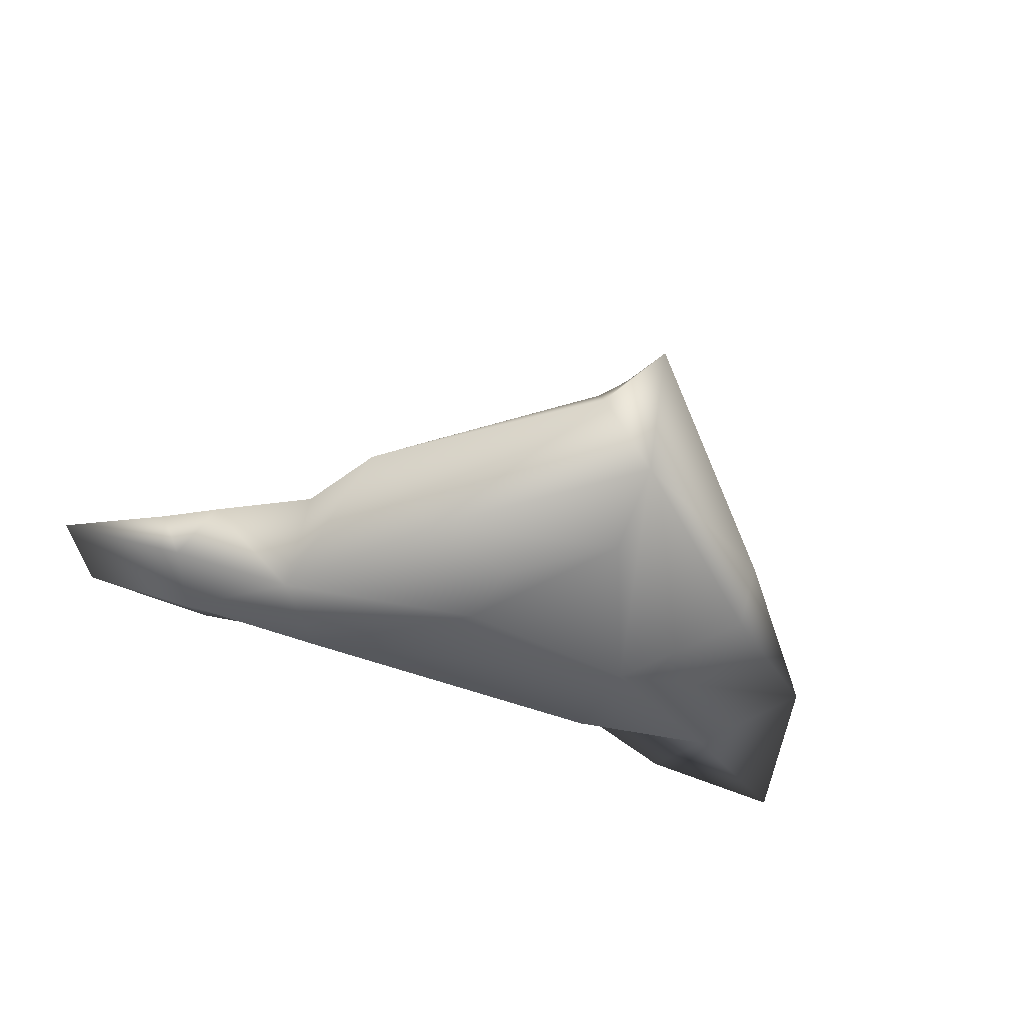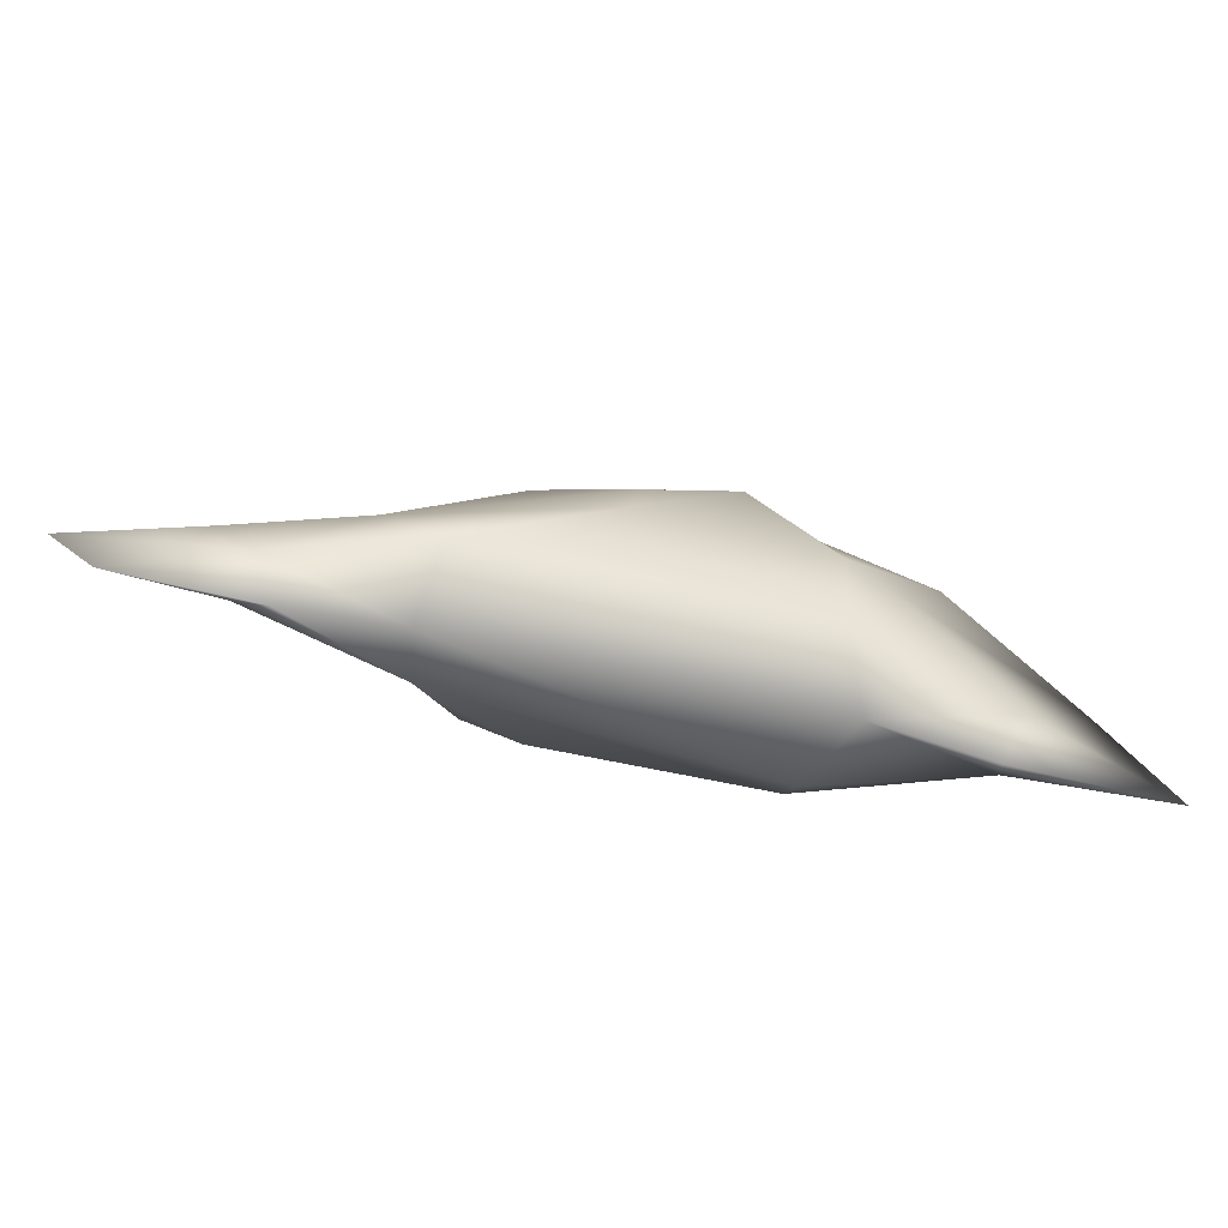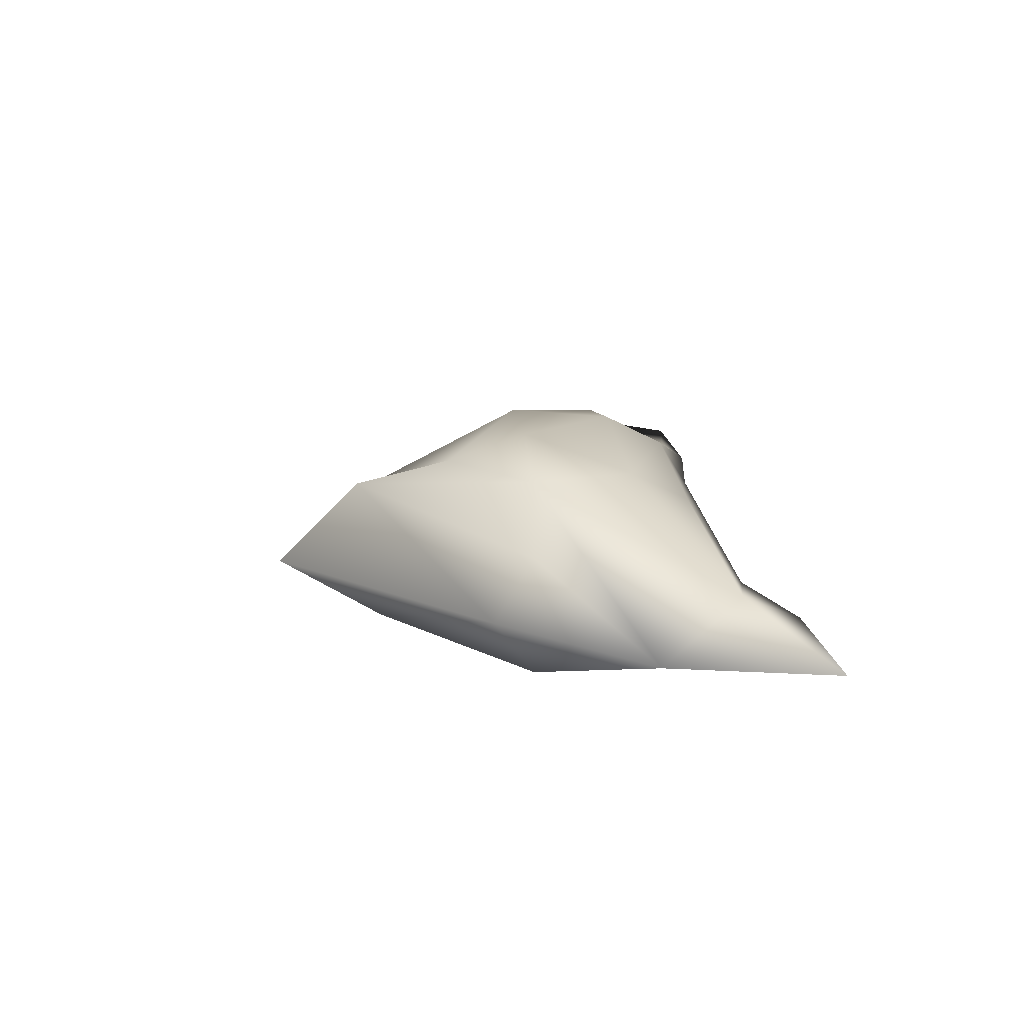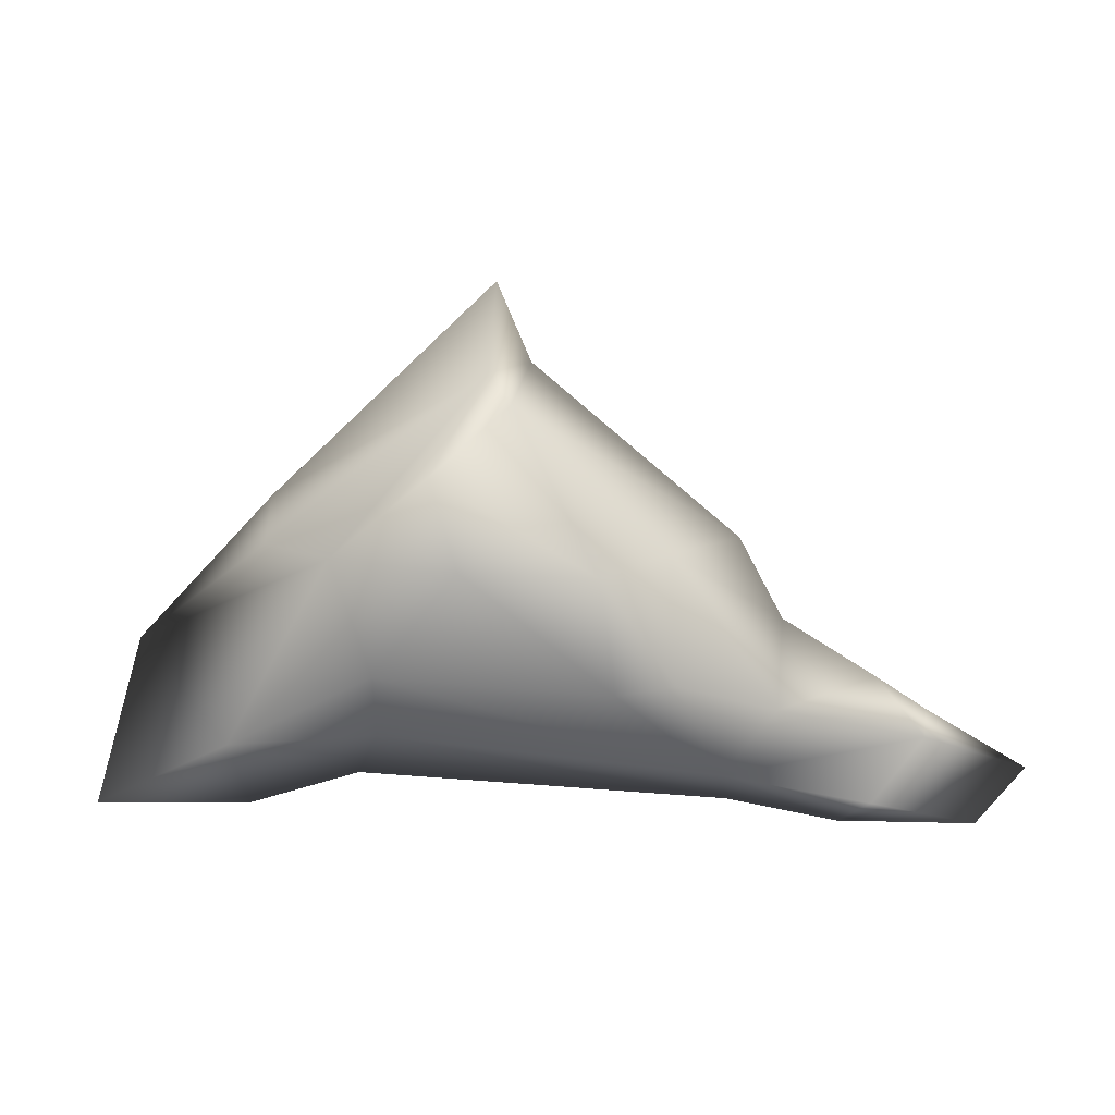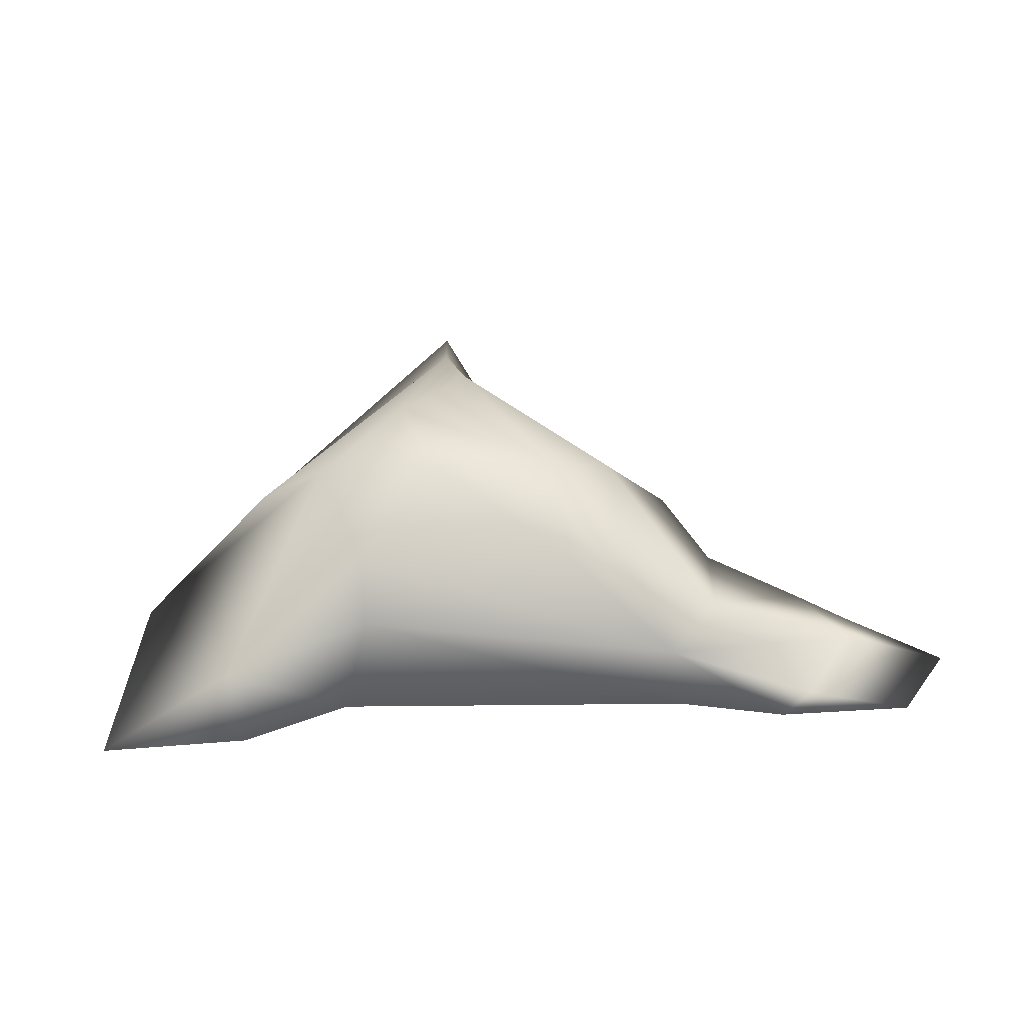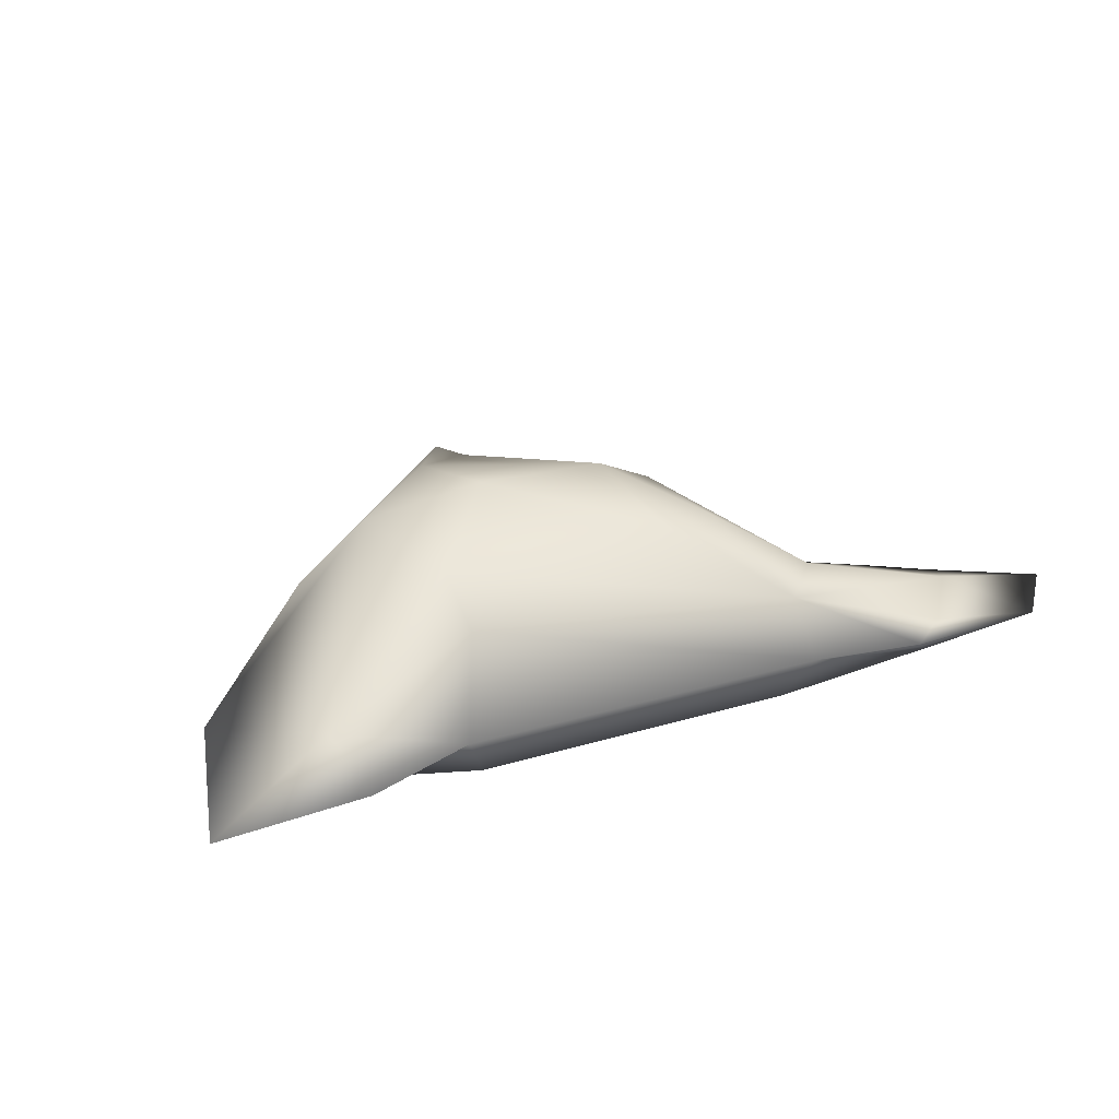
<metadata>
{"format":"obj","ext":"obj","renderer":"f3d","projection":"perspective","resolution":1024,"background":"white","views":[{"elev":-57.3,"azim":-24.3,"up":"+Y"},{"elev":-72.8,"azim":-13.3,"up":"+Z"},{"elev":17.8,"azim":81.9,"up":"+Y"},{"elev":6.4,"azim":-178.4,"up":"+Z"},{"elev":59.0,"azim":175.6,"up":"+Y"},{"elev":32.4,"azim":154.3,"up":"+Y"}]}
</metadata>
<code>
g body_geo
v -0.1664 0.02728 -0.09688
v -0.2171 0.04197 -0.111
v -0.2393 0.04197 -0.08495
v -0.1544 0.04197 -0.11
v -0.1043 0.04197 -0.1001
v -0.1818 0.02972 -0.069
v -0.1944 0.04197 -0.05854
v -0.1256 0.01598 -0.05551
v -0.1714 0.04197 -0.0436
v -0.1289 0.04191 -0.01728
v -0.1093 0.04197 0.01935
v -0.09981 0.01111 -0.0813
v -0.0715 0.01109 0.01216
v -0.01576 0.04197 0.0979
v 0.05056 0.01111 -0.07179
v 0.05151 0 -0.02691
v 0.06333 0.04197 -0.08887
v 0.1253 0.03155 -0.0717
v 0.1136 0.04197 -0.1034
v 0.1838 0.04197 -0.1037
v 0.1625 0.04119 -0.02712
v -0.0344 0 -0.02318
v -0.02922 0 0.008791
v 0.0148 0 0.04557
v 0.01443 0.01605 0.08448
v -0.0003786 0.04197 0.1337
v 0.1014 0.04197 0.03782
v 0.09989 0.01611 0.01912
v 0.06333 0.04197 -0.08887
v 0.1136 0.04197 -0.1034
v 0.1213 0.0563 -0.07376
v 0.1838 0.04197 -0.1037
v 0.1625 0.04119 -0.02712
v 0.05056 0.08173 -0.06388
v -0.1043 0.04197 -0.1001
v -0.1006 0.06764 -0.084
v -0.1544 0.04197 -0.11
v 0.05077 0.09607 -0.03593
v 0.06856 0.09916 0.0155
v -0.1697 0.04626 -0.1011
v -0.2171 0.04197 -0.111
v -0.1934 0.04525 -0.07063
v -0.2393 0.04197 -0.08495
v -0.1944 0.04197 -0.05854
v -0.1714 0.04197 -0.0436
v -0.1255 0.06289 -0.05553
v -0.1289 0.04191 -0.01728
v -0.07765 0.08461 0.01646
v -0.1093 0.04197 0.01935
v -0.08005 0.09362 -0.03968
v -0.05382 0.09653 -0.04375
v -0.008473 0.08119 0.08016
v -0.01576 0.04197 0.0979
v -0.04717 0.104 0.007746
v 0.013 0.1073 0.01074
v 0.02591 0.09893 0.05023
v 0.001108 0.08149 0.09389
v -0.0003786 0.04197 0.1337
v 0.1014 0.04197 0.03782
v 0.09989 0.07217 0.01912
g body_geo_0
f 3 2 1
f 4 1 2
f 4 5 1
f 6 3 1
f 7 3 6
f 6 1 8
f 8 9 6
f 9 7 6
f 9 8 10
f 10 8 11
f 5 12 1
f 1 12 8
f 8 13 11
f 11 13 14
f 15 12 5
f 12 15 16
f 17 15 5
f 18 15 17
f 16 15 18
f 19 18 17
f 19 20 18
f 18 20 21
f 16 18 21
f 12 22 8
f 22 12 16
f 22 23 8
f 23 13 8
f 24 23 22
f 23 24 13
f 16 24 22
f 13 25 14
f 24 25 13
f 24 16 25
f 14 25 26
f 26 25 27
f 27 28 21
f 28 16 21
f 25 28 27
f 16 28 25
f 31 30 29
f 31 32 30
f 33 32 31
f 34 31 29
f 34 29 35
f 36 34 35
f 36 35 37
f 31 34 38
f 38 34 36
f 33 31 39
f 31 38 39
f 40 36 37
f 40 37 41
f 40 41 42
f 40 42 36
f 41 43 42
f 44 42 43
f 42 44 45
f 46 42 45
f 42 46 36
f 45 47 46
f 48 46 47
f 49 48 47
f 46 50 36
f 50 46 48
f 51 38 36
f 50 51 36
f 52 48 49
f 53 52 49
f 54 50 48
f 51 50 54
f 54 48 52
f 38 51 55
f 55 51 54
f 38 55 39
f 55 54 56
f 56 54 52
f 55 56 39
f 57 52 53
f 56 52 57
f 39 56 57
f 58 57 53
f 57 58 59
f 60 39 57
f 60 57 59
f 60 33 39
f 60 59 33

</code>
